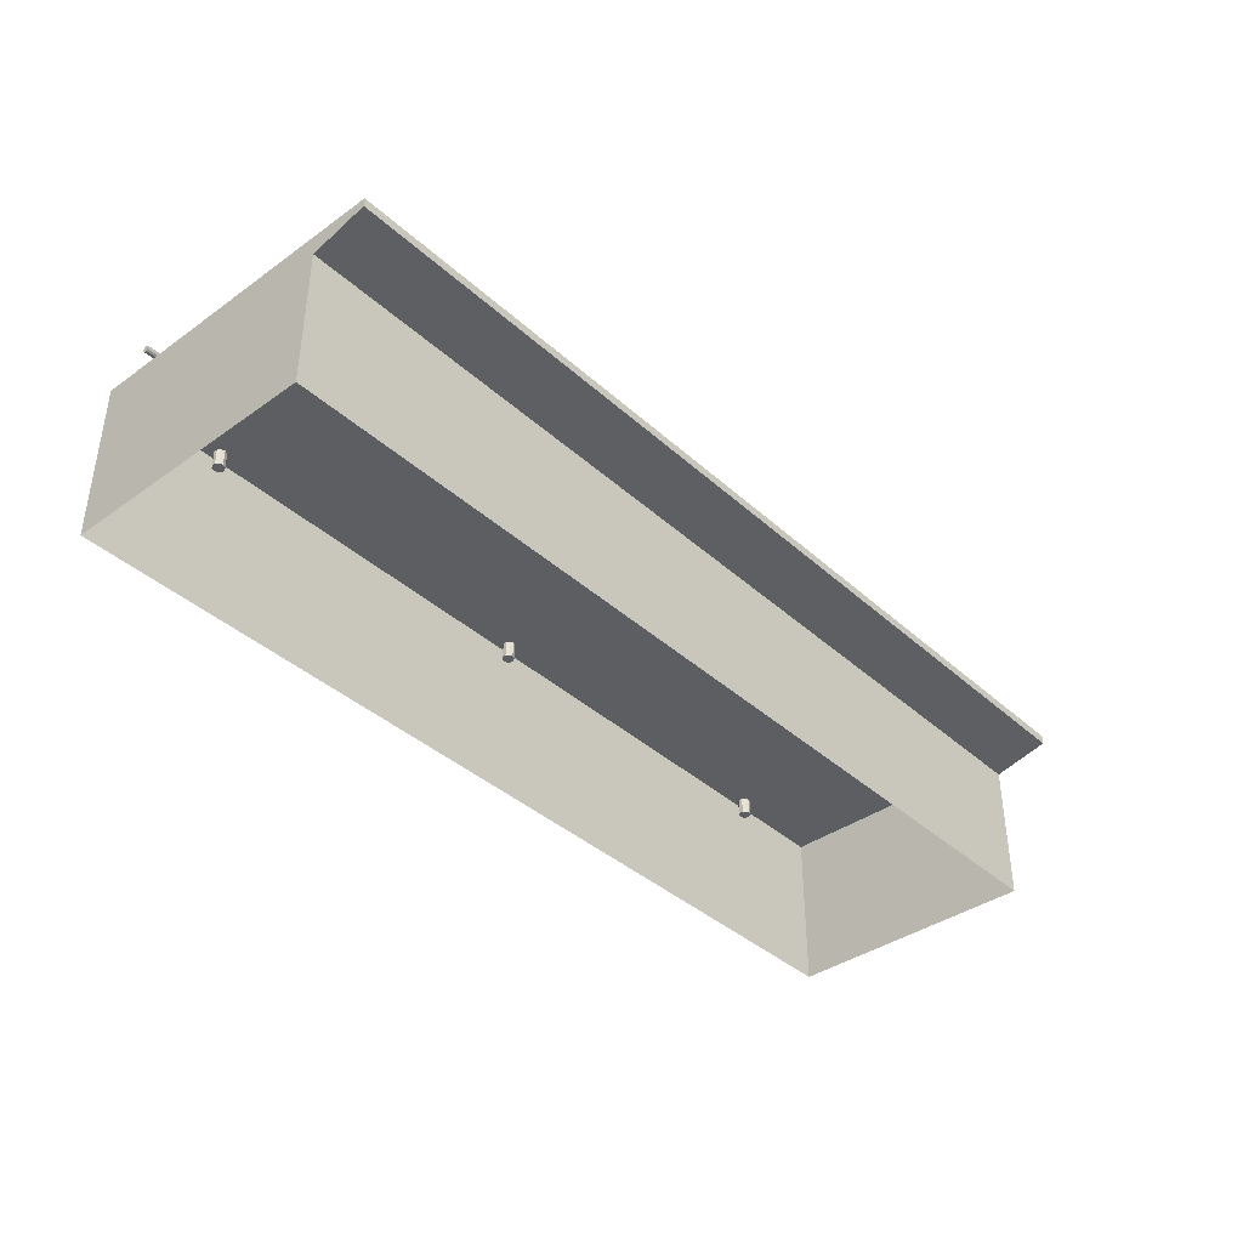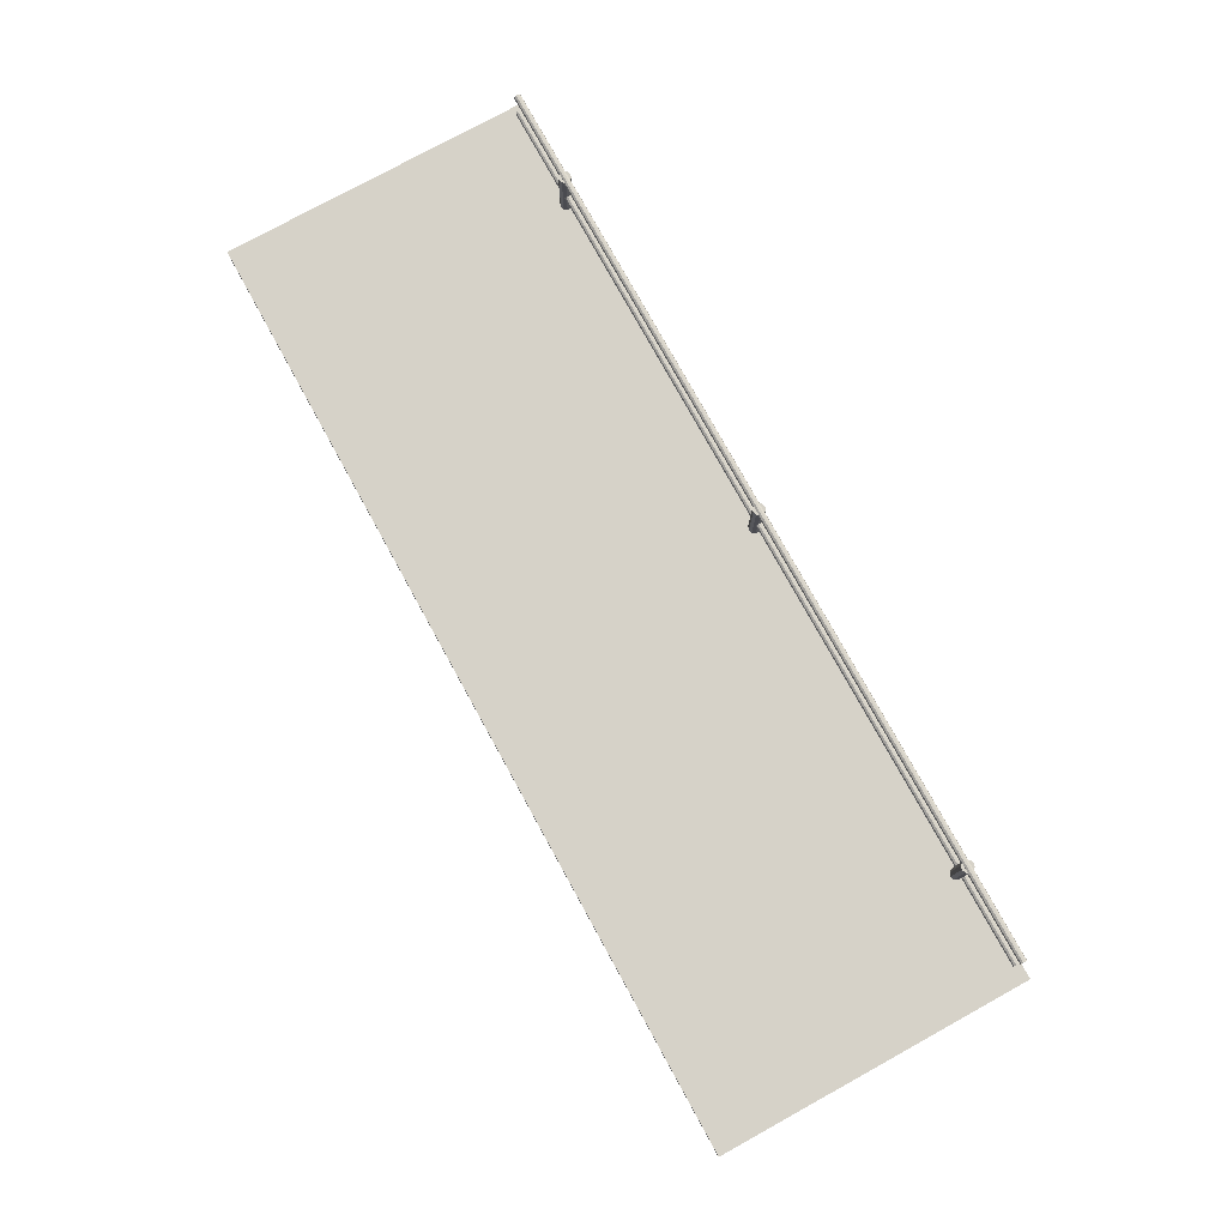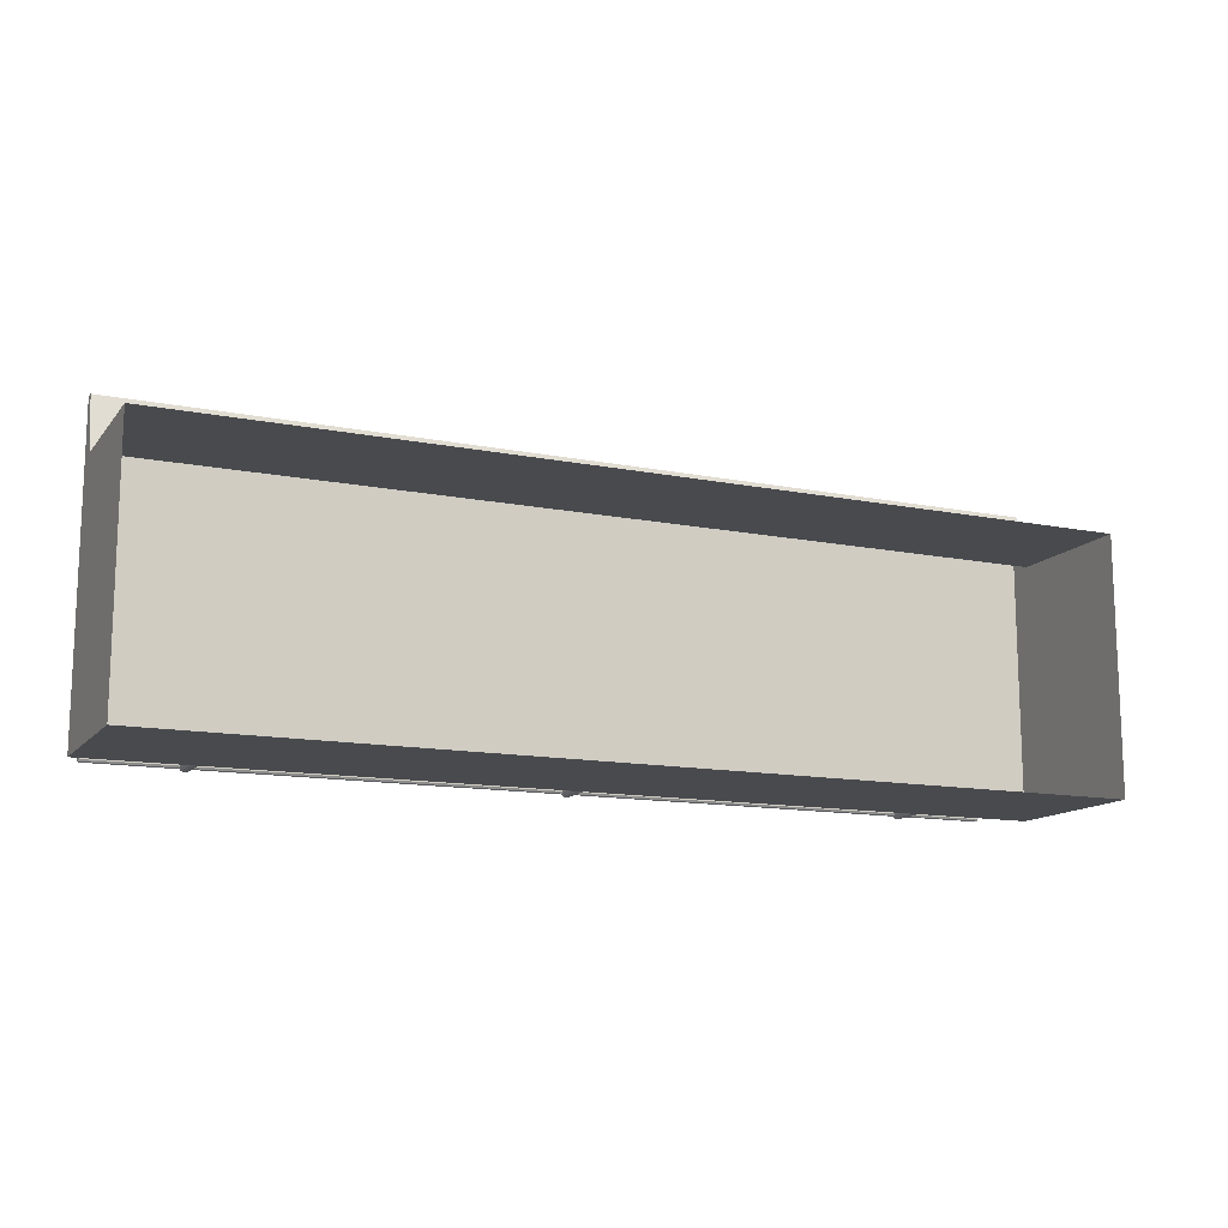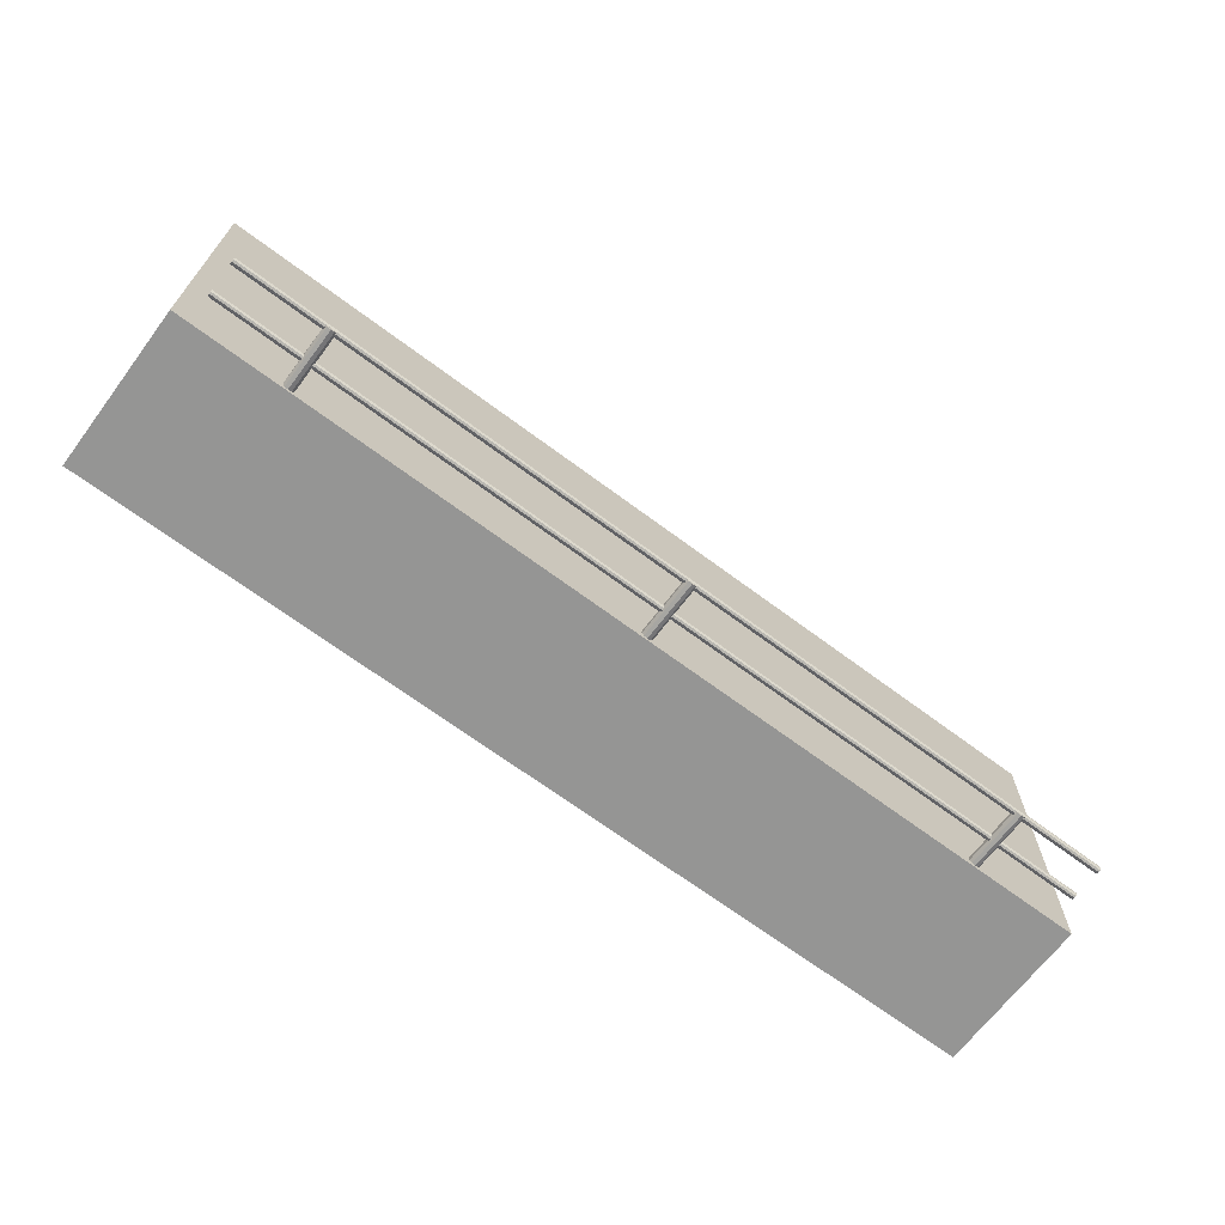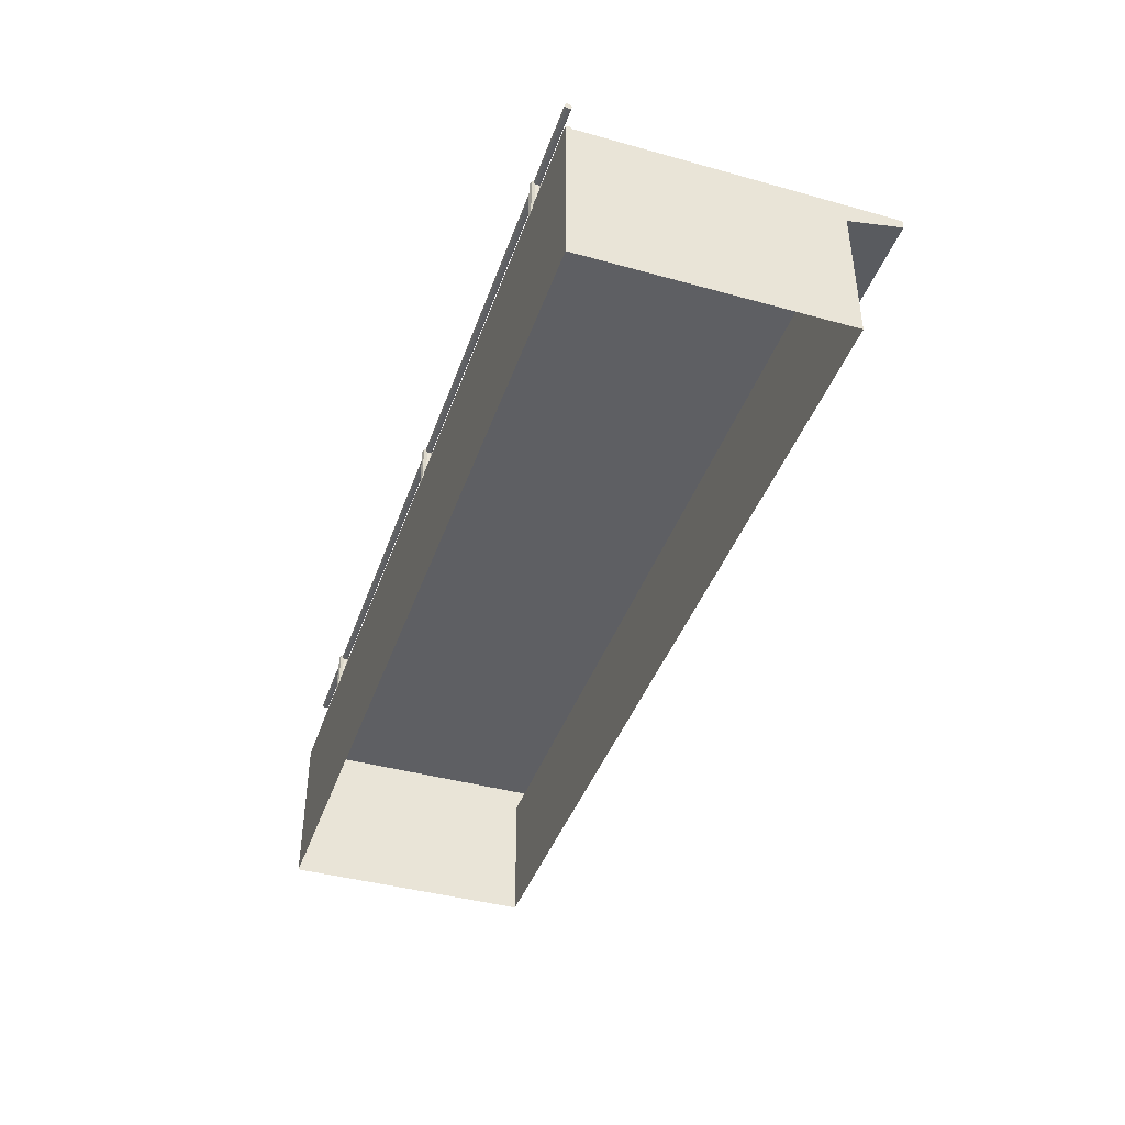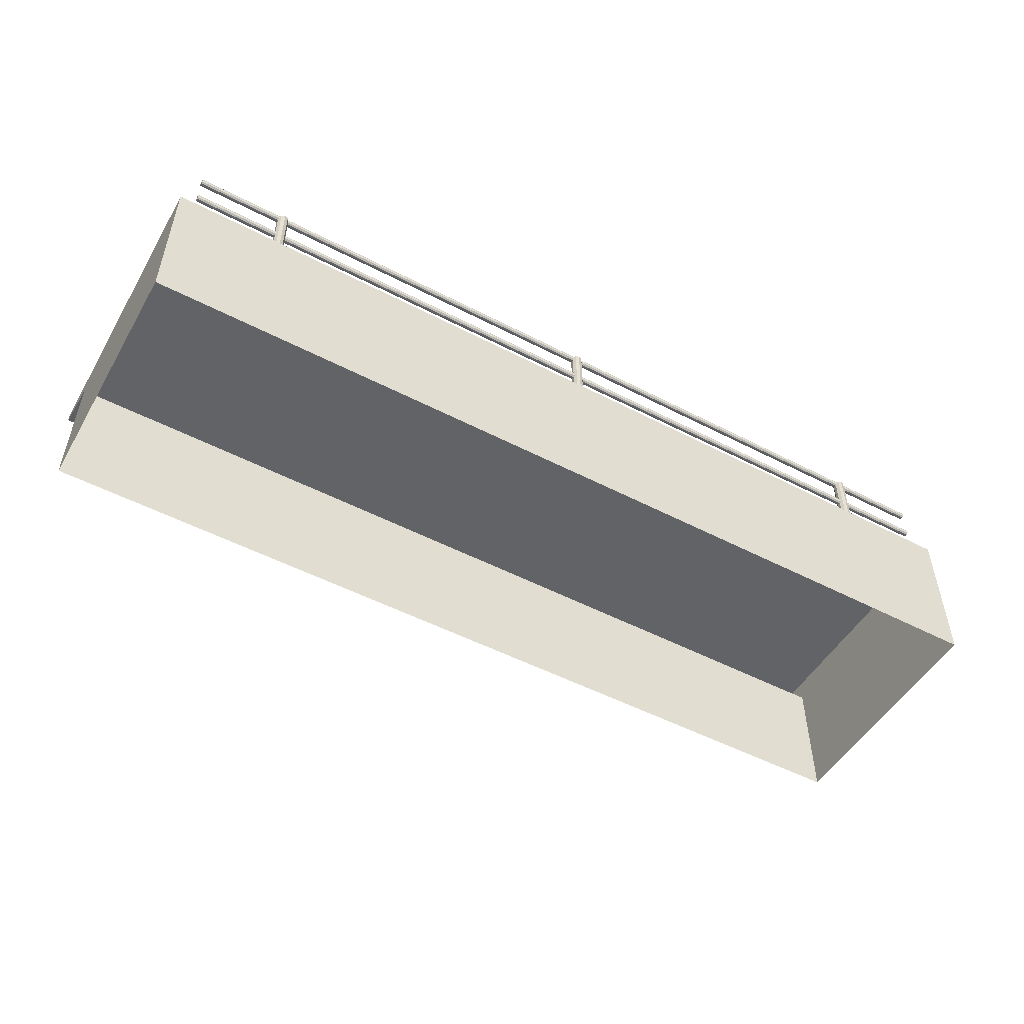
<metadata>
{"format":"obj","ext":"obj","renderer":"f3d","projection":"perspective","resolution":1024,"background":"white","views":[{"elev":-38.9,"azim":-48.3,"up":"+Y"},{"elev":77.5,"azim":61.2,"up":"+Y"},{"elev":-13.3,"azim":-24.2,"up":"+Z"},{"elev":-67.4,"azim":143.1,"up":"+Z"},{"elev":-41.4,"azim":-108.6,"up":"+Y"},{"elev":-50.8,"azim":150.4,"up":"+Y"}]}
</metadata>
<code>
o Cube_Cube.001
v -5.25 -1.264 1.273
v -5.25 0.5363 1.894
v -5.25 -1.264 -1.583
v -5.25 0.5363 -1.583
v 5.25 -1.264 1.273
v 5.25 0.5363 1.894
v 5.25 -1.264 -1.583
v 5.25 0.5363 -1.583
v -5.25 0.4348 1.894
v -5.25 0.4348 -1.583
v 5.25 0.4348 -1.583
v 5.25 0.4348 1.894
v -5.25 0.2927 -1.583
v 5.25 0.2927 -1.583
v 5.25 0.2927 1.273
v -5.25 0.2927 1.273
v -5.25 -1.264 0.667
v -5.25 0.5363 1.156
v 5.25 -1.264 0.667
v 5.25 0.5363 1.156
v 5.25 0.4348 1.156
v -5.25 0.4348 1.156
v -5.25 0.2927 0.667
v 5.25 0.2927 0.667
v -5.25 0.5363 0.9981
v 5.25 -1.264 0.5374
v -5.25 0.4348 0.9981
v -5.25 0.2927 0.5374
v -5.25 -1.264 0.5374
v 5.25 0.5363 0.9981
v 5.25 0.4348 0.9981
v 5.25 0.2927 0.5374
f 30 25 18 20
f 20 18 2 6
f 8 4 25 30
f 27 25 4 10
f 10 4 8 11
f 21 20 6 12
f 12 6 2 9
f 15 12 9 16
f 24 21 12 15
f 13 10 11 14
f 28 27 10 13
f 29 28 13 3
f 3 13 14 7
f 19 24 15 5
f 5 15 16 1
f 26 32 24 19
f 1 16 23 17
f 16 9 22 23
f 32 31 21 24
f 31 30 20 21
f 9 2 18 22
f 11 8 30 31
f 14 11 31 32
f 7 14 32 26
f 17 23 28 29
f 23 22 27 28
f 22 18 25 27
o Cylinder.001
v -4.006 0.3527 -1.546
v -4.006 1.22 -1.546
v -3.967 0.3527 -1.534
v -3.967 1.22 -1.534
v -3.943 0.3527 -1.5
v -3.943 1.22 -1.5
v -3.943 0.3527 -1.459
v -3.943 1.22 -1.459
v -3.967 0.3527 -1.426
v -3.967 1.22 -1.426
v -4.006 0.3527 -1.413
v -4.006 1.22 -1.413
v -4.045 0.3527 -1.426
v -4.045 1.22 -1.426
v -4.069 0.3527 -1.459
v -4.069 1.22 -1.459
v -4.069 0.3527 -1.5
v -4.069 1.22 -1.5
v -4.045 0.3527 -1.534
v -4.045 1.22 -1.534
v 0.007965 0.3527 -1.546
v 0.007965 1.22 -1.546
v 0.04718 0.3527 -1.534
v 0.04718 1.22 -1.534
v 0.07141 0.3527 -1.5
v 0.07141 1.22 -1.5
v 0.07141 0.3527 -1.459
v 0.07141 1.22 -1.459
v 0.04718 0.3527 -1.426
v 0.04718 1.22 -1.426
v 0.007965 0.3527 -1.413
v 0.007965 1.22 -1.413
v -0.03125 0.3527 -1.426
v -0.03125 1.22 -1.426
v -0.05548 0.3527 -1.459
v -0.05548 1.22 -1.459
v -0.05548 0.3527 -1.5
v -0.05548 1.22 -1.5
v -0.03125 0.3527 -1.534
v -0.03125 1.22 -1.534
v 4.022 0.3527 -1.546
v 4.022 1.22 -1.546
v 4.061 0.3527 -1.534
v 4.061 1.22 -1.534
v 4.085 0.3527 -1.5
v 4.085 1.22 -1.5
v 4.085 0.3527 -1.459
v 4.085 1.22 -1.459
v 4.061 0.3527 -1.426
v 4.061 1.22 -1.426
v 4.022 0.3527 -1.413
v 4.022 1.22 -1.413
v 3.983 0.3527 -1.426
v 3.983 1.22 -1.426
v 3.959 0.3527 -1.459
v 3.959 1.22 -1.459
v 3.959 0.3527 -1.5
v 3.959 1.22 -1.5
v 3.983 0.3527 -1.534
v 3.983 1.22 -1.534
v -5.036 1.198 -1.518
v 5.052 1.198 -1.518
v -5.036 1.176 -1.511
v 5.052 1.176 -1.511
v -5.036 1.162 -1.492
v 5.052 1.162 -1.492
v -5.036 1.162 -1.468
v 5.052 1.162 -1.468
v -5.036 1.176 -1.449
v 5.052 1.176 -1.449
v -5.036 1.198 -1.441
v 5.052 1.198 -1.441
v -5.036 1.221 -1.449
v 5.052 1.221 -1.449
v -5.036 1.235 -1.468
v 5.052 1.235 -1.468
v -5.036 1.235 -1.492
v 5.052 1.235 -1.492
v -5.036 1.221 -1.511
v 5.052 1.221 -1.511
v -5.036 0.8392 -1.518
v 5.052 0.8392 -1.518
v -5.036 0.8166 -1.511
v 5.052 0.8166 -1.511
v -5.036 0.8026 -1.492
v 5.052 0.8026 -1.492
v -5.036 0.8026 -1.468
v 5.052 0.8026 -1.468
v -5.036 0.8166 -1.449
v 5.052 0.8166 -1.449
v -5.036 0.8392 -1.441
v 5.052 0.8392 -1.441
v -5.036 0.8618 -1.449
v 5.052 0.8618 -1.449
v -5.036 0.8758 -1.468
v 5.052 0.8758 -1.468
v -5.036 0.8758 -1.492
v 5.052 0.8758 -1.492
v -5.036 0.8618 -1.511
v 5.052 0.8618 -1.511
f 33 34 36 35
f 35 36 38 37
f 37 38 40 39
f 39 40 42 41
f 41 42 44 43
f 43 44 46 45
f 45 46 48 47
f 47 48 50 49
f 36 34 52 50 48 46 44 42 40 38
f 49 50 52 51
f 51 52 34 33
f 33 35 37 39 41 43 45 47 49 51
f 53 54 56 55
f 55 56 58 57
f 57 58 60 59
f 59 60 62 61
f 61 62 64 63
f 63 64 66 65
f 65 66 68 67
f 67 68 70 69
f 56 54 72 70 68 66 64 62 60 58
f 69 70 72 71
f 71 72 54 53
f 53 55 57 59 61 63 65 67 69 71
f 73 74 76 75
f 75 76 78 77
f 77 78 80 79
f 79 80 82 81
f 81 82 84 83
f 83 84 86 85
f 85 86 88 87
f 87 88 90 89
f 76 74 92 90 88 86 84 82 80 78
f 89 90 92 91
f 91 92 74 73
f 73 75 77 79 81 83 85 87 89 91
f 93 94 96 95
f 95 96 98 97
f 97 98 100 99
f 99 100 102 101
f 101 102 104 103
f 103 104 106 105
f 105 106 108 107
f 107 108 110 109
f 96 94 112 110 108 106 104 102 100 98
f 109 110 112 111
f 111 112 94 93
f 93 95 97 99 101 103 105 107 109 111
f 113 114 116 115
f 115 116 118 117
f 117 118 120 119
f 119 120 122 121
f 121 122 124 123
f 123 124 126 125
f 125 126 128 127
f 127 128 130 129
f 116 114 132 130 128 126 124 122 120 118
f 129 130 132 131
f 131 132 114 113
f 113 115 117 119 121 123 125 127 129 131

</code>
